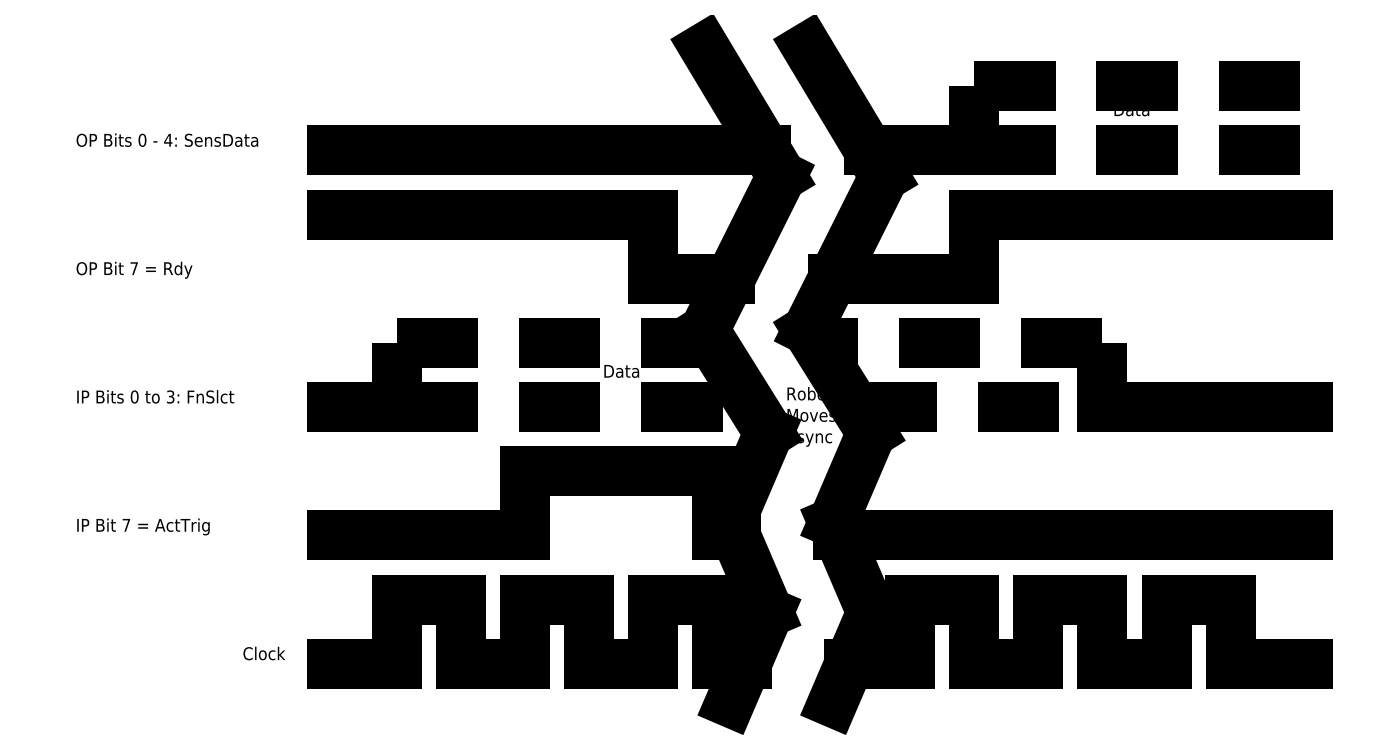
<metadata>
{"format":"dxf","ext":"dxf","renderer":"ezdxf+matplotlib","layout":"modelspace","background":"white","min_lineweight":24,"dpi":150}
</metadata>
<code>
0
SECTION
2
ENTITIES
0
LINE
8
0
10
20
20
10
11
25
21
10
0
LINE
8
0
10
25
20
10
11
25
21
15
0
LINE
8
0
10
25
20
15
11
30
21
15
0
LINE
8
0
10
30
20
15
11
30
21
10
0
LINE
8
0
10
30
20
10
11
35
21
10
0
LINE
8
0
10
35
20
10
11
35
21
15
0
LINE
8
0
10
35
20
15
11
40
21
15
0
LINE
8
0
10
40
20
15
11
40
21
10
0
LINE
8
0
10
40
20
10
11
45
21
10
0
LINE
8
0
10
45
20
10
11
45
21
15
0
LINE
8
0
10
65
20
10
11
65
21
15
0
LINE
8
0
10
65
20
15
11
70
21
15
0
LINE
8
0
10
70
20
15
11
70
21
10
0
LINE
8
0
10
70
20
10
11
75
21
10
0
LINE
8
0
10
75
20
10
11
75
21
15
0
LINE
8
0
10
75
20
15
11
80
21
15
0
LINE
8
0
10
80
20
15
11
80
21
10
0
LINE
8
0
10
80
20
10
11
85
21
10
0
LINE
8
0
10
85
20
10
11
85
21
15
0
LINE
8
0
10
85
20
15
11
90
21
15
0
LINE
8
0
10
90
20
15
11
90
21
10
0
MTEXT
8
0
10
13
20
10
30
0
40
1
41
3.111
71
7
72
1
1
Clock
7
standard
210
0
220
0
230
1
50
0
73
2
44
1
0
LINE
8
0
10
20
20
20
11
35
21
20
0
LINE
8
0
10
35
20
20
11
35
21
25
0
LINE
8
0
10
91
20
10
11
96
21
10
0
LINE
8
0
10
80
20
30
11
96
21
30
0
LINE
8
0
10
49
20
36
11
54
21
28
0
LINE
8
0
10
54
20
28
11
51
21
21
0
LINE
8
0
10
51
20
21
11
54
21
14
0
LINE
8
0
10
54
20
14
11
51
21
7
0
LINE
8
0
10
50
20
10
11
52.29
21
10
0
LINE
8
0
10
49
20
36
11
55
21
48
0
LINE
8
0
10
45
20
45
11
45
21
40
0
LINE
8
0
10
70
20
40
11
70
21
45
0
LINE
8
0
10
70
20
45
11
96
21
45
0
LINE
8
0
10
45
20
40
11
51
21
40
0
LINE
8
0
10
57
20
36
11
62
21
28
0
LINE
8
0
10
62
20
28
11
59
21
21
0
LINE
8
0
10
59
20
21
11
62
21
14
0
LINE
8
0
10
62
20
14
11
59
21
7
0
LINE
8
0
10
57
20
36
11
63
21
48
0
LINE
8
0
10
60.29
20
10
11
65
21
10
0
LINE
8
0
10
70
20
40
11
59
21
40
0
LINE
8
0
10
20
20
30
11
25
21
30
0
LINE
8
0
10
25
20
35
11
49.62
21
35
0
LINE
8
0
10
80
20
35
11
57.62
21
35
0
LINE
8
0
10
25
20
30
11
52.75
21
30
0
LINE
8
0
10
60.75
20
30
11
80
21
30
0
MTEXT
8
0
10
0
20
30
30
0
40
1
41
14.86
71
7
72
1
1
IP Bits 0 to 3: FnSlct
7
standard
210
0
220
0
230
1
50
0
73
2
44
1
0
MTEXT
8
0
10
0
20
20
30
0
40
1
41
12.33
71
7
72
1
1
IP Bit 7 = ActTrig
7
standard
210
0
220
0
230
1
50
0
73
2
44
1
0
MTEXT
8
0
10
0
20
50
30
0
40
1
41
16.97
71
7
72
1
1
OP Bits 0 - 4: SensData
7
STANDARD
210
0
220
0
230
1
50
0
73
2
44
1
0
LINE
8
0
10
70
20
55
11
97
21
55
0
LINE
8
0
10
70
20
50
11
97
21
50
0
LINE
8
0
10
61.8
20
50
11
70
21
50
0
MTEXT
8
0
10
0
20
40
30
0
40
1
41
10.33
71
7
72
1
1
OP Bit 7 = Rdy
7
standard
210
0
220
0
230
1
50
0
73
2
44
1
0
LINE
8
0
10
45
20
45
11
20
21
45
0
LINE
8
0
10
55
20
48
11
49
21
58
0
LINE
8
0
10
63
20
48
11
57
21
58
0
LINE
8
0
10
20
20
50
11
53.8
21
50
0
LINE
8
0
10
70
20
50
11
70
21
55
0
LINE
8
0
10
25
20
30
11
25
21
35
0
LINE
8
0
10
80
20
35
11
80
21
30
0
MTEXT
8
0
10
41.07
20
32
30
0
40
1
41
2.778
71
7
72
1
1
Data
7
STANDARD
210
0
220
0
230
1
50
0
73
2
44
1
0
MTEXT
8
0
10
80.82
20
52.38
30
0
40
1
41
2.778
71
7
72
1
1
Data
7
STANDARD
210
0
220
0
230
1
50
0
73
2
44
1
0
MTEXT
8
0
10
55.34
20
26.91
30
0
40
1
41
3.778
71
7
72
1
1
Robot\PMoves\PAsync
7
STANDARD
210
0
220
0
230
1
50
0
73
2
44
1
0
LINE
8
0
10
59.43
20
20
11
96
21
20
0
LINE
8
0
10
35
20
25
11
50
21
25
0
LINE
8
0
10
50
20
25
11
50
21
20
0
LINE
8
0
10
45
20
15
11
50
21
15
0
LINE
8
0
10
50
20
15
11
50
21
10
0
LINE
8
0
10
50
20
20
11
51.43
21
20
0
ENDSEC
0
EOF

</code>
